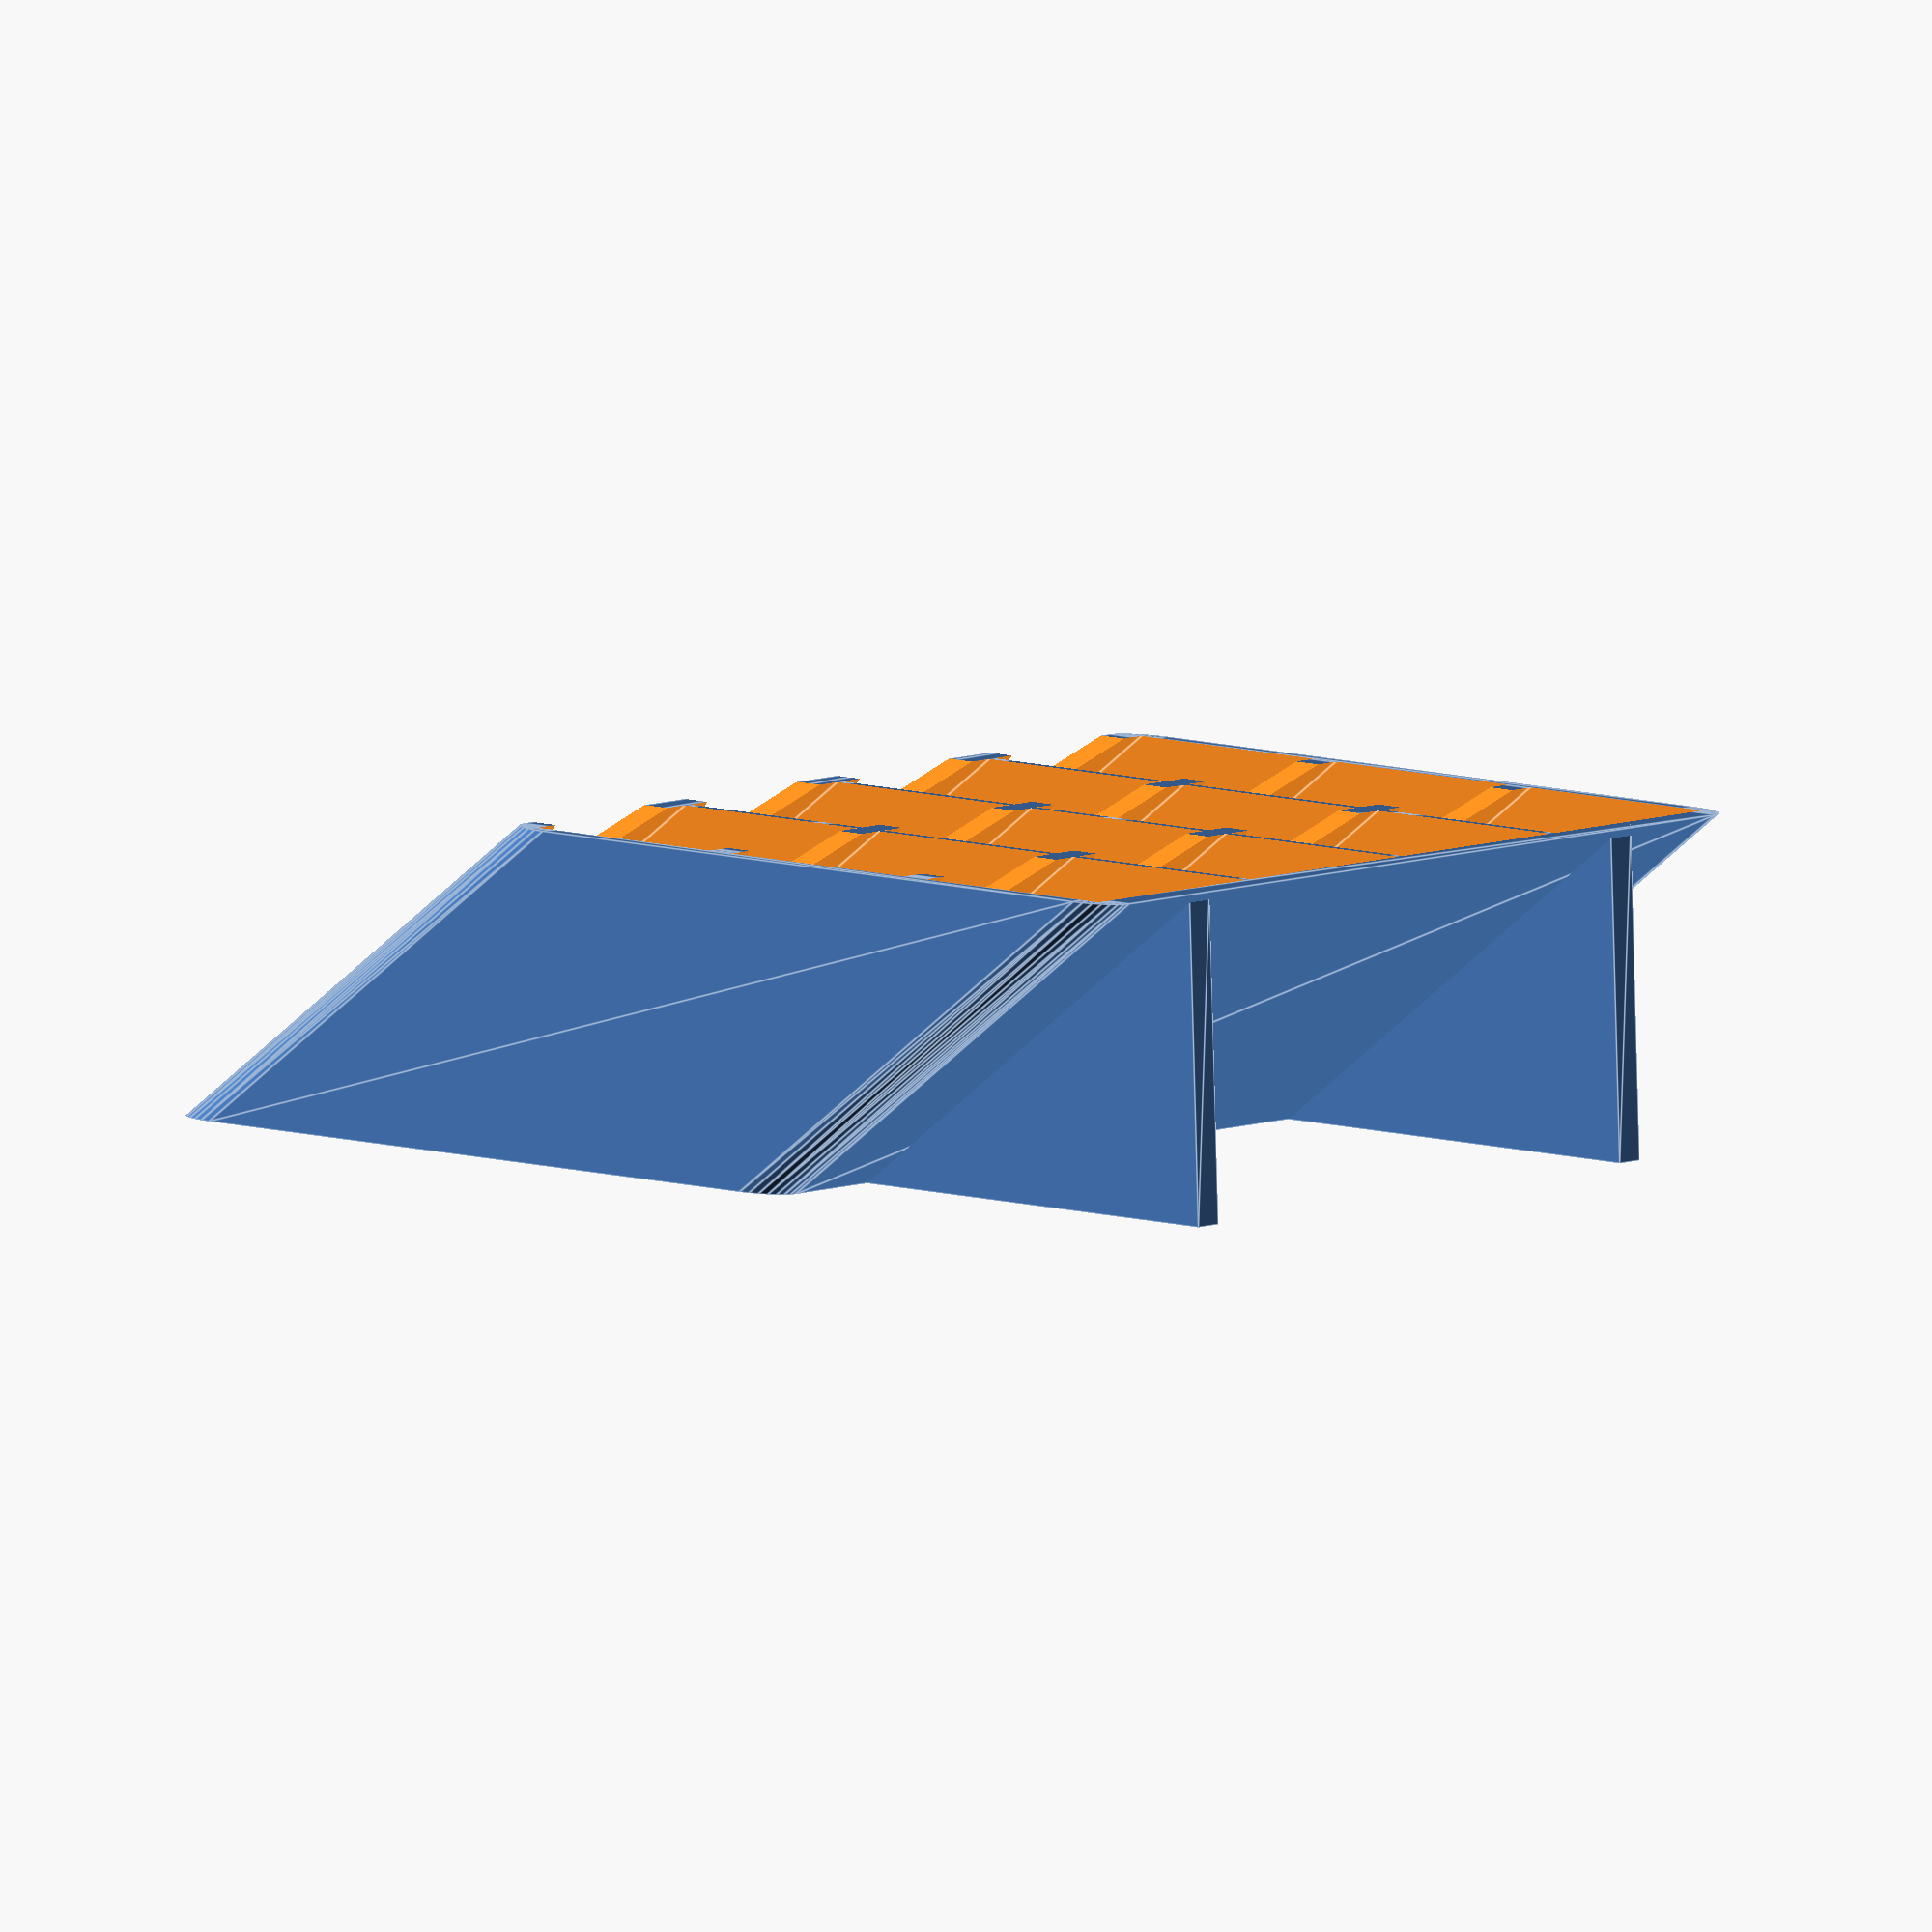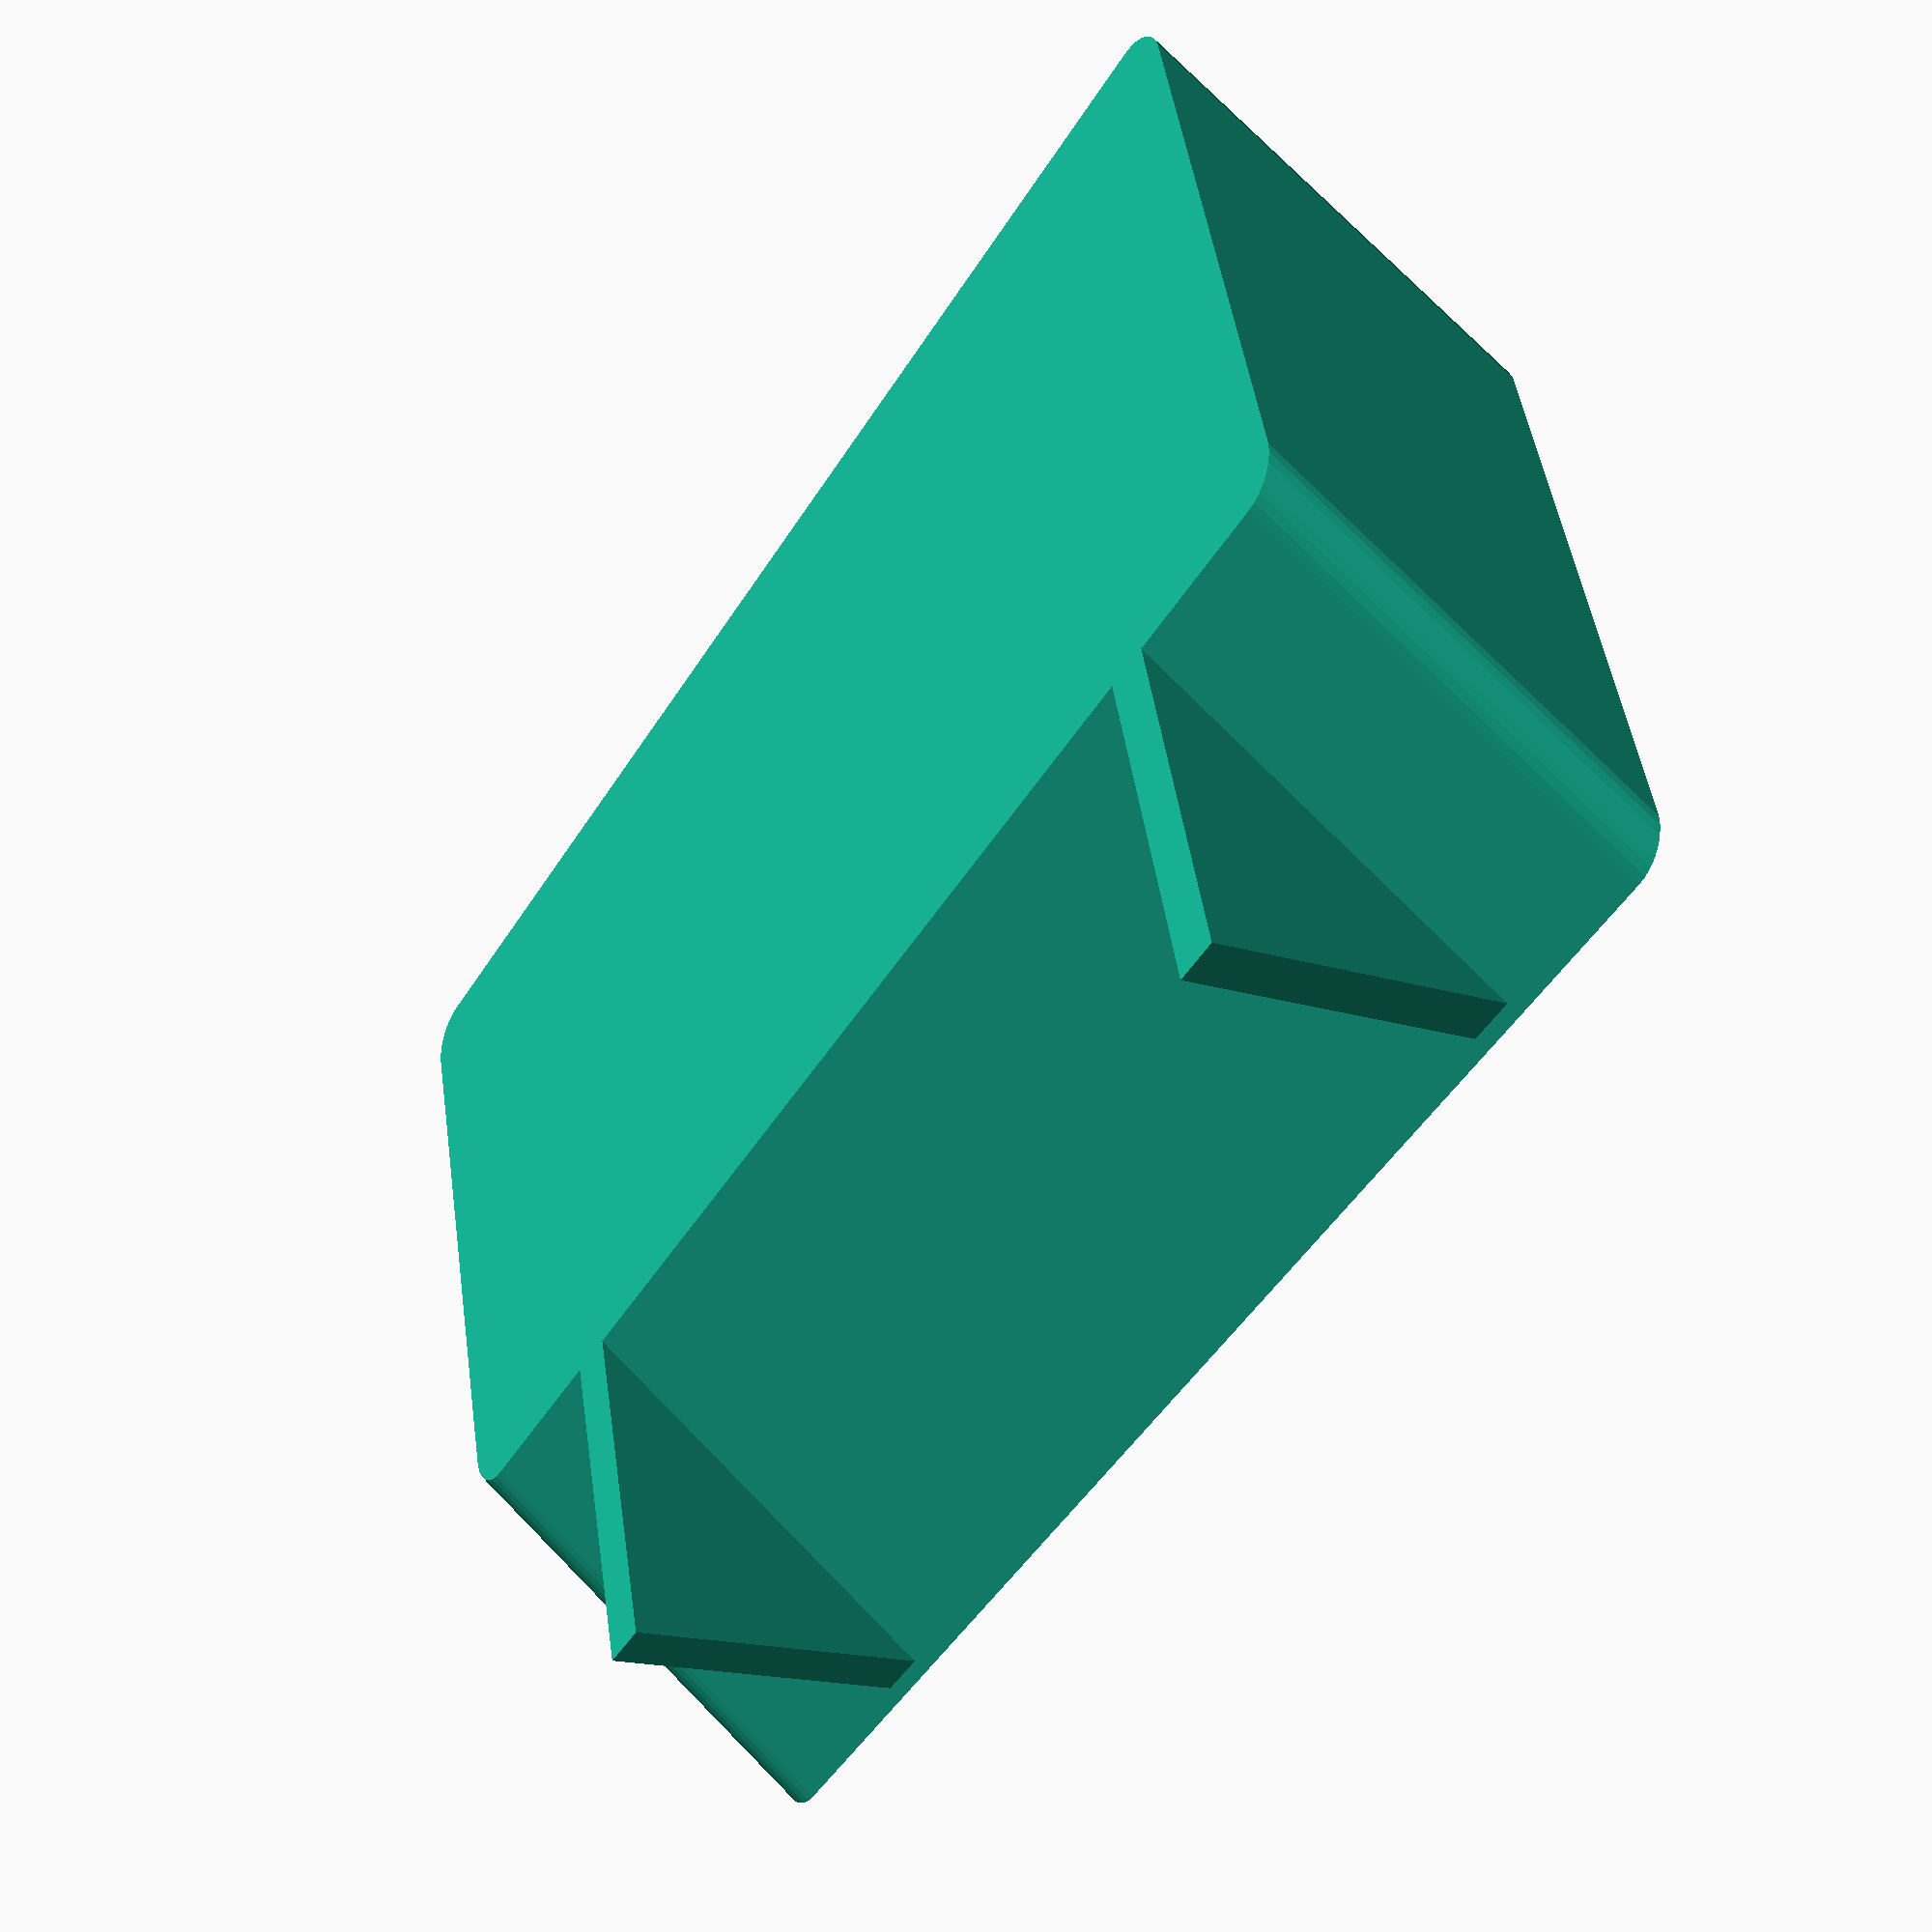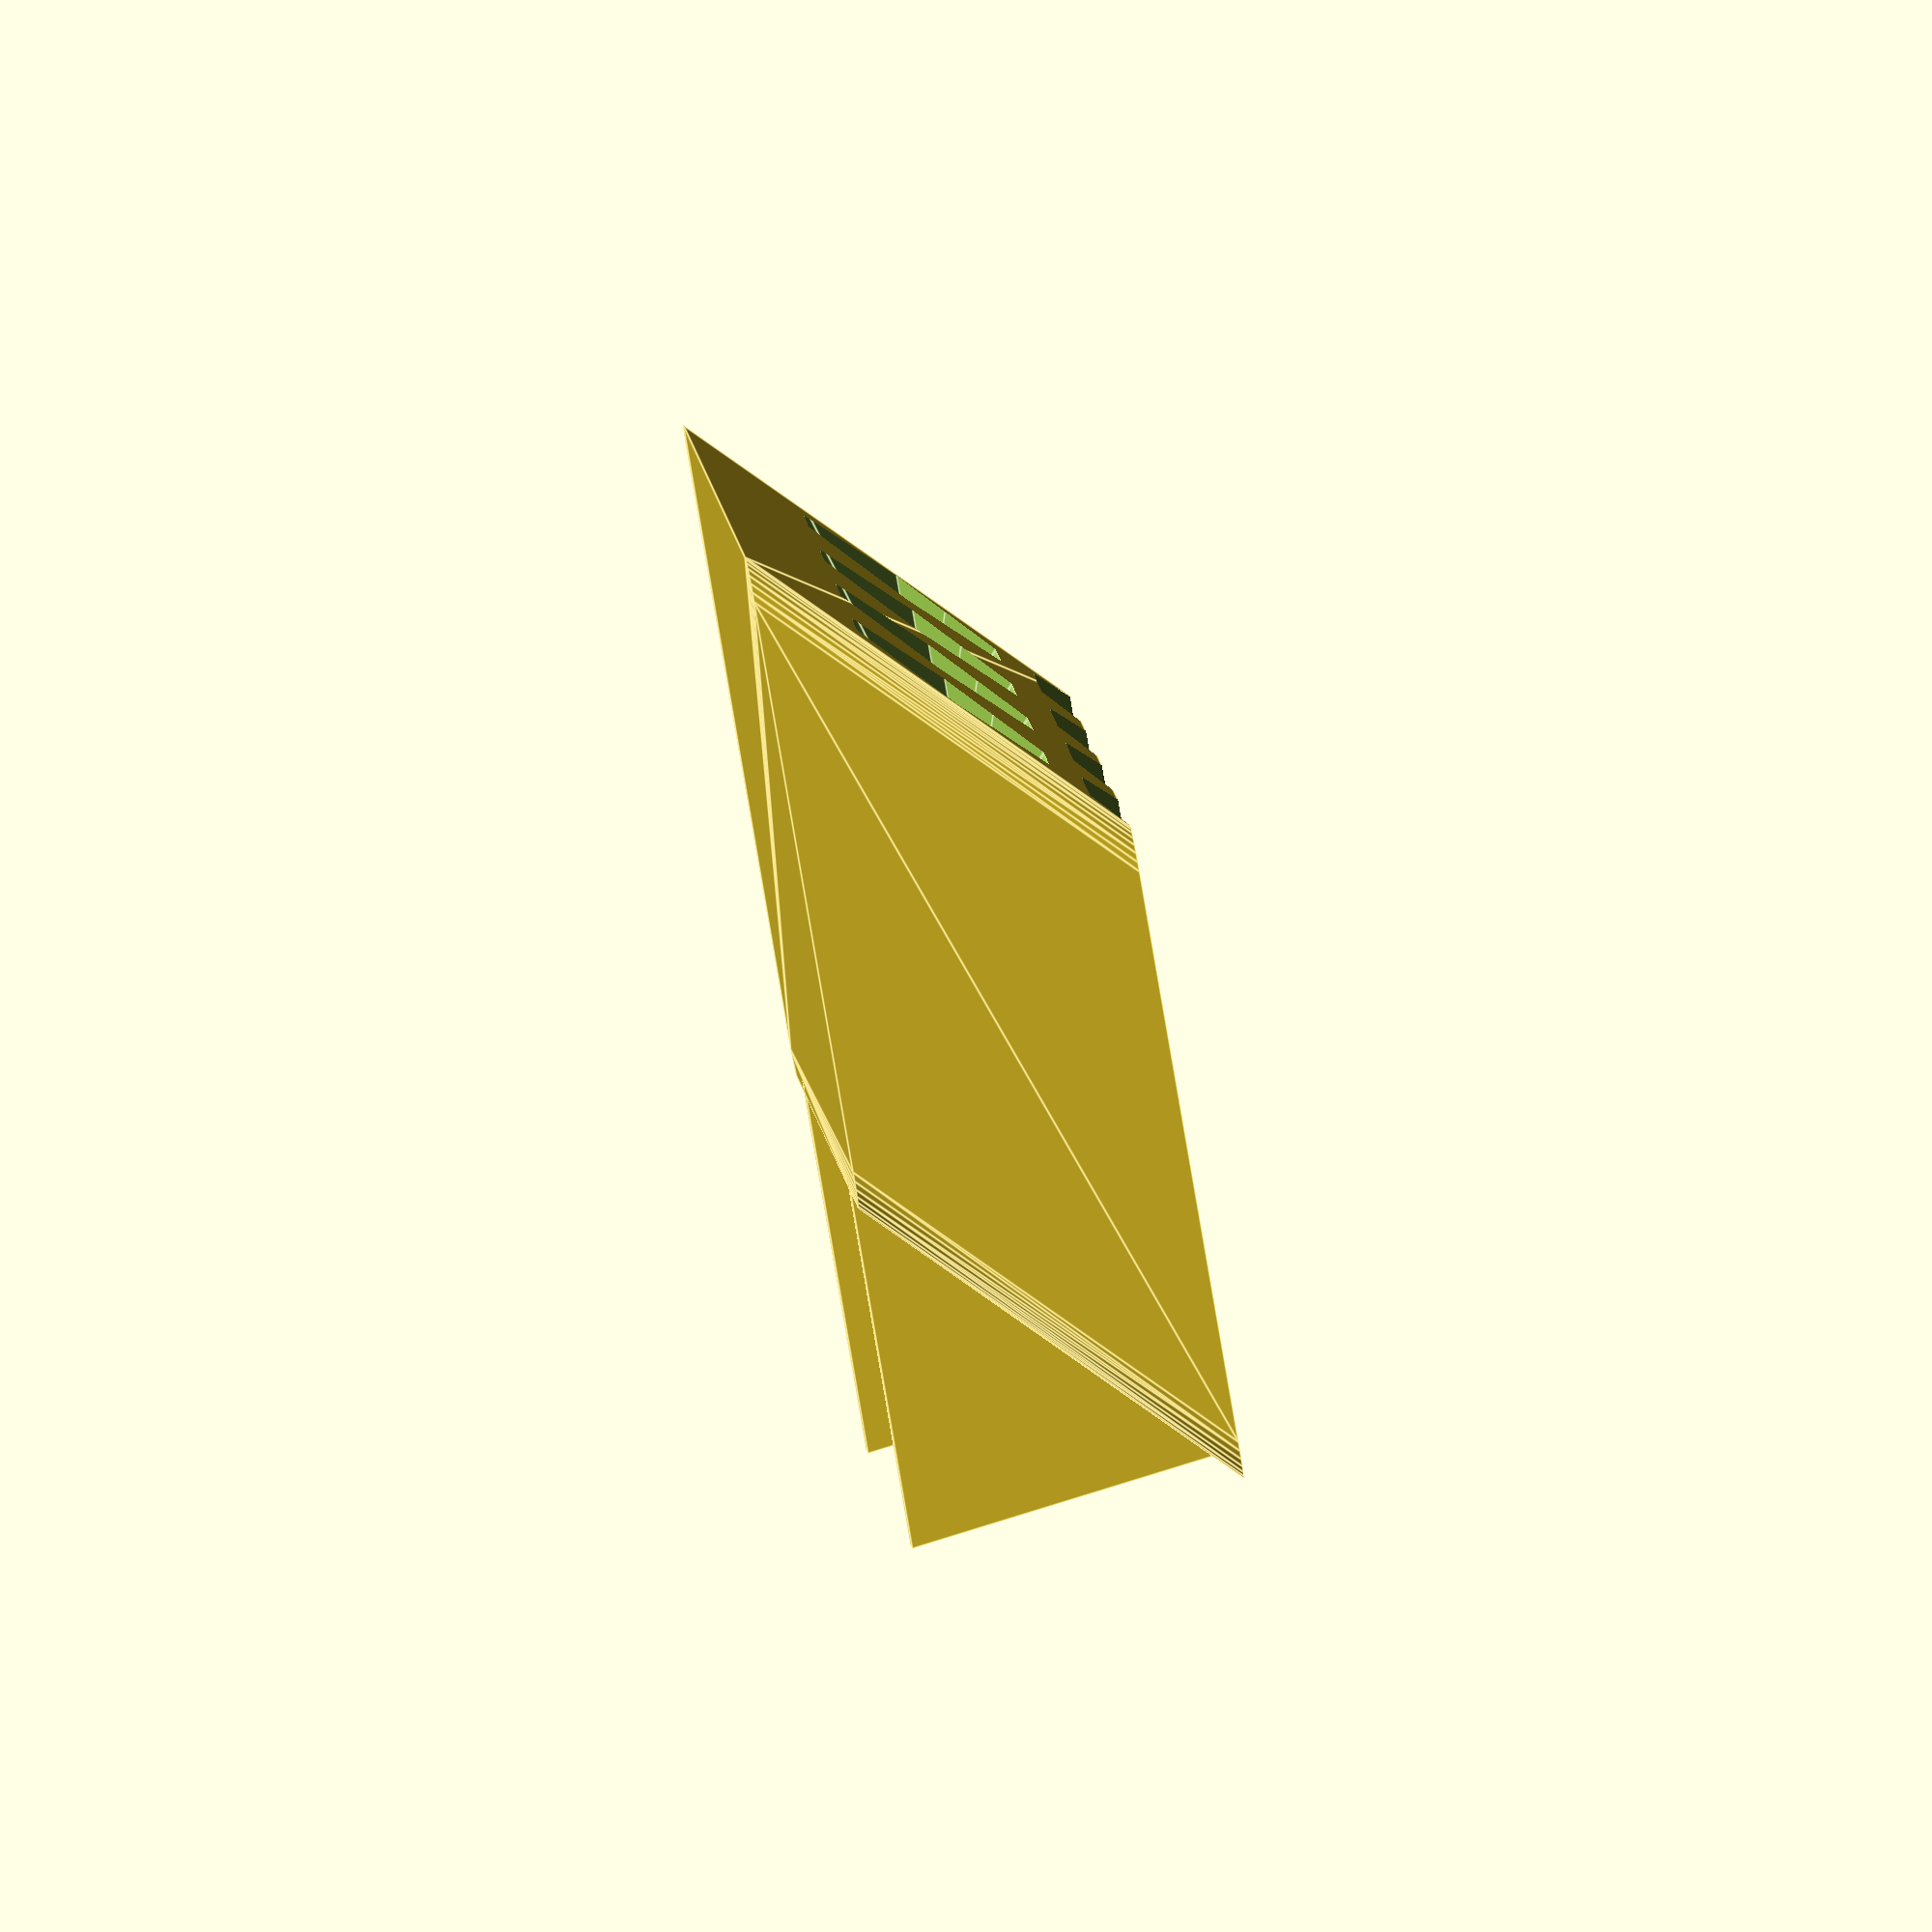
<openscad>
AMOUNT_X = 3;
AMOUNT_Y = 4;

/* [Edges] */
INNER_EDGE = 0.75;
OUTER_EDGE_PADDING = 0.75;
OUTER_RADIUS_EMBEDDING = 2;
SLANT_EDGE_PADDING = 0.75;

/* [Gap Size] */
GAP_WIDTH = 22;

/* [Hidden] */
// Perhaps calculate these
SLANT_FULL_HEIGHT = 20;
SLANT_GAP_OFFSET = 7;
SLANT_GAP_WIDTH = 11.25;
SLANT_GAP_WIDTH_INNER = 8;

module casing_rod(total_radius, pos) {
    translate(pos)
    cylinder(0.00001, total_radius, true);
    
    translate(pos + [SLANT_FULL_HEIGHT, 0, SLANT_FULL_HEIGHT])
    cylinder(0.00001, total_radius, true);
}

module casing(depth, width) {
    total_radius = OUTER_EDGE_PADDING + OUTER_RADIUS_EMBEDDING;
    
    width_inner = width;
    width_start = total_radius;
    width_end = width_inner + total_radius - OUTER_RADIUS_EMBEDDING*2;
    
    depth_inner = depth;
    depth_start = total_radius;
    depth_end = depth_inner + total_radius - OUTER_RADIUS_EMBEDDING*2;
    
    $fn = 30;
    hull() {
        casing_rod(total_radius, [depth_start, width_start, 0]);
        casing_rod(total_radius, [depth_start, width_end, 0]);
        
        casing_rod(total_radius, [depth_end, width_start, 0]);
        casing_rod(total_radius, [depth_end, width_end, 0]);
    }
}

module gap_detail_half() {
    translate([0, 0, -2.49])
        linear_extrude(5, scale=2, center=true)
        square([11, 8], true);
}

module gap_detail() {
    gap_detail_half();
    
    mirror([0, 0, 1])
        gap_detail_half();
    
    translate([8, 0, 12])
    scale([1, 1.5, 1])
        gap_detail_half();
}

module gap() {
    rotate(a = 45, v = [0, 1, 0])
        cube([SLANT_GAP_WIDTH_INNER, GAP_WIDTH, 40]);
    
    translate([2, GAP_WIDTH*0.5, 4])
        gap_detail();
}

module gaps() {
    translate([
        SLANT_GAP_OFFSET + OUTER_EDGE_PADDING + INNER_EDGE,
        OUTER_EDGE_PADDING + INNER_EDGE,
        SLANT_GAP_OFFSET
    ])
    for (x = [0:AMOUNT_X-1])
    for (y = [0:AMOUNT_Y-1])
        translate([
            (SLANT_GAP_WIDTH + INNER_EDGE + SLANT_EDGE_PADDING)*x,
            (GAP_WIDTH + INNER_EDGE)*y,
            0
        ])
        gap();
}

module main_case() {
    difference() {
        casing(
            INNER_EDGE +
            (SLANT_GAP_WIDTH + INNER_EDGE + SLANT_EDGE_PADDING)*AMOUNT_X
            - SLANT_EDGE_PADDING,
        
            INNER_EDGE +
            (GAP_WIDTH + INNER_EDGE) * AMOUNT_Y
            
        );
        gaps();
    }
}

module stand_2d() {
    size = SLANT_FULL_HEIGHT*0.75;
    
    polygon(points=[
        [0, 0],
        [1.5*size, 0],
        [SLANT_FULL_HEIGHT, SLANT_FULL_HEIGHT]
    ]);
}

module stand(offse) {
    translate([39, offse, 0])
    rotate(a = 90, v = [1, 0, 0])
        linear_extrude(3, center = true)
        stand_2d();
}

// Finally, the combined model
main_case();
stand(15);
stand(93-15);
</openscad>
<views>
elev=84.0 azim=23.7 roll=355.0 proj=o view=edges
elev=209.2 azim=285.6 roll=301.5 proj=p view=solid
elev=278.5 azim=166.1 roll=259.9 proj=o view=edges
</views>
